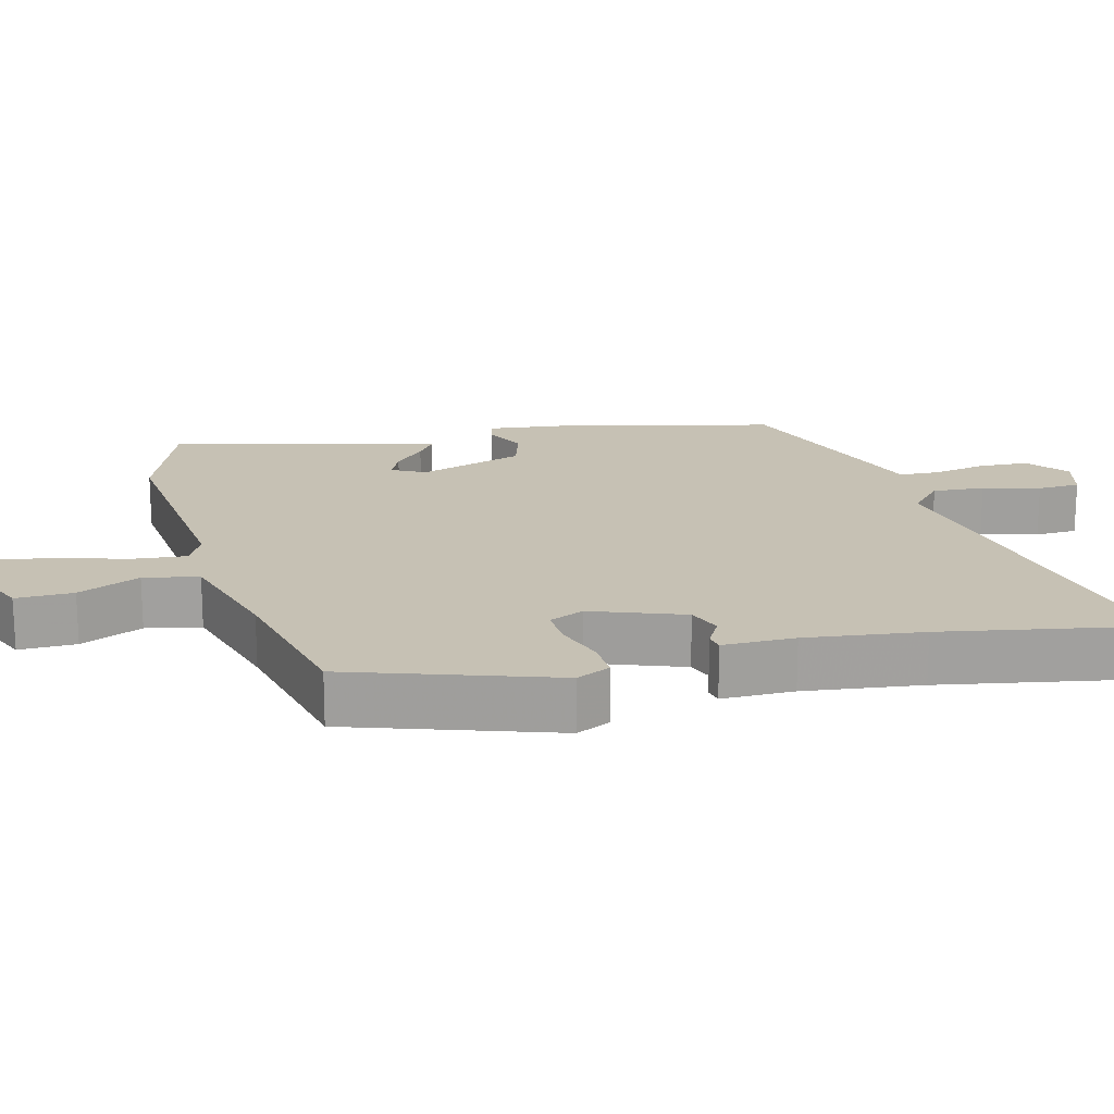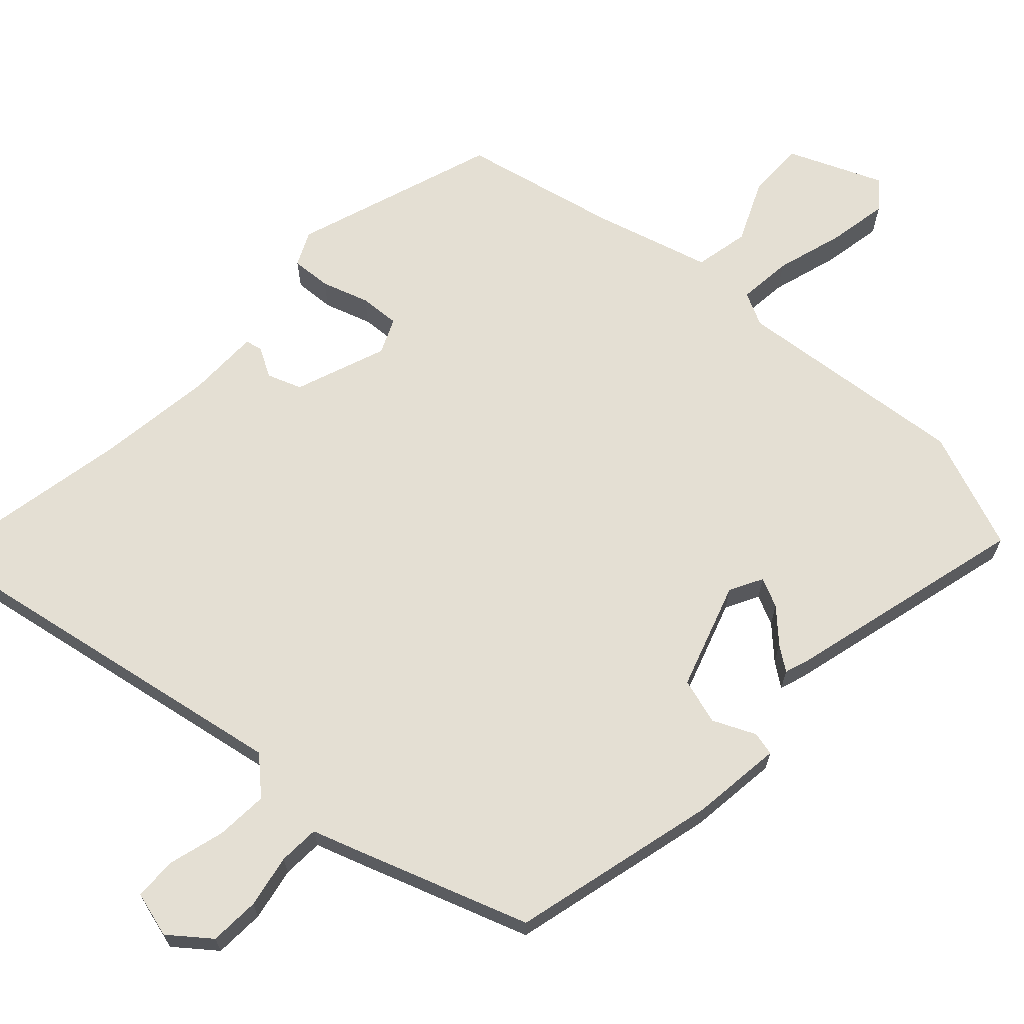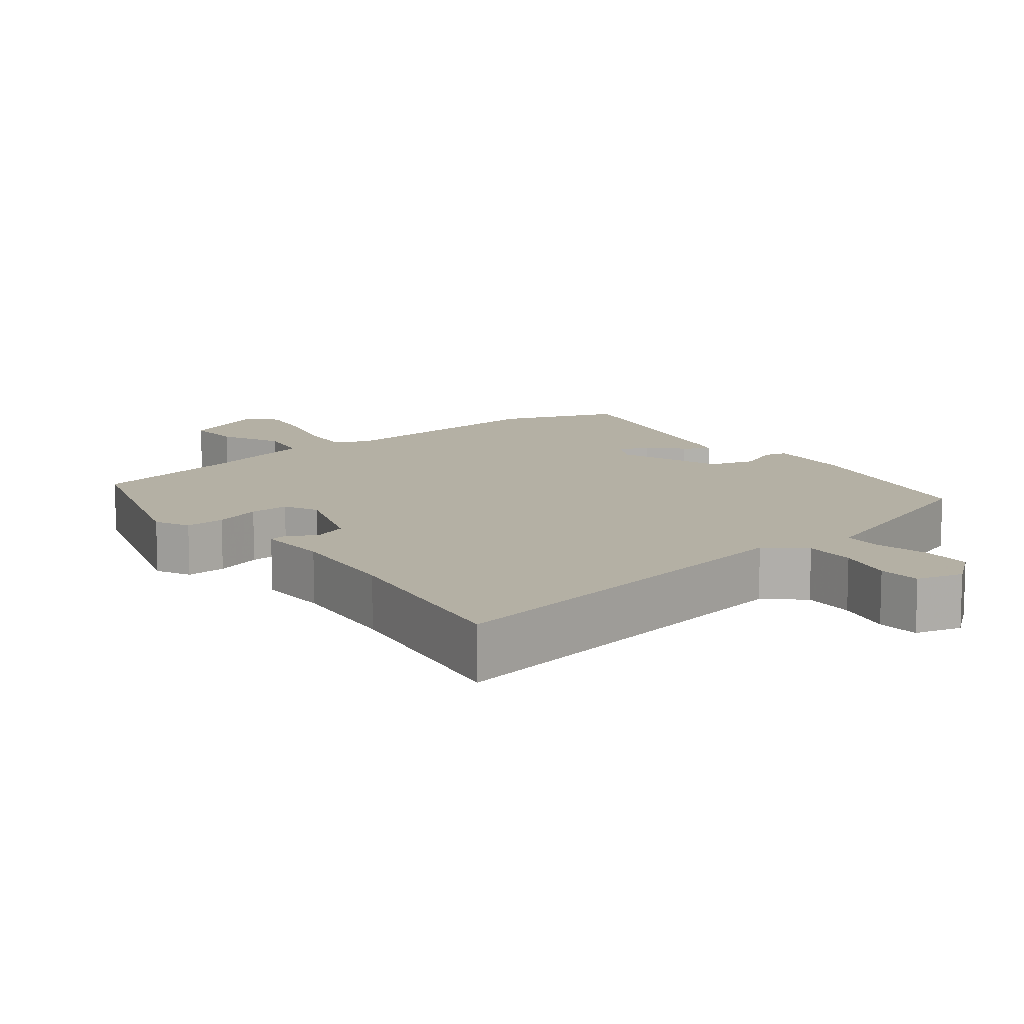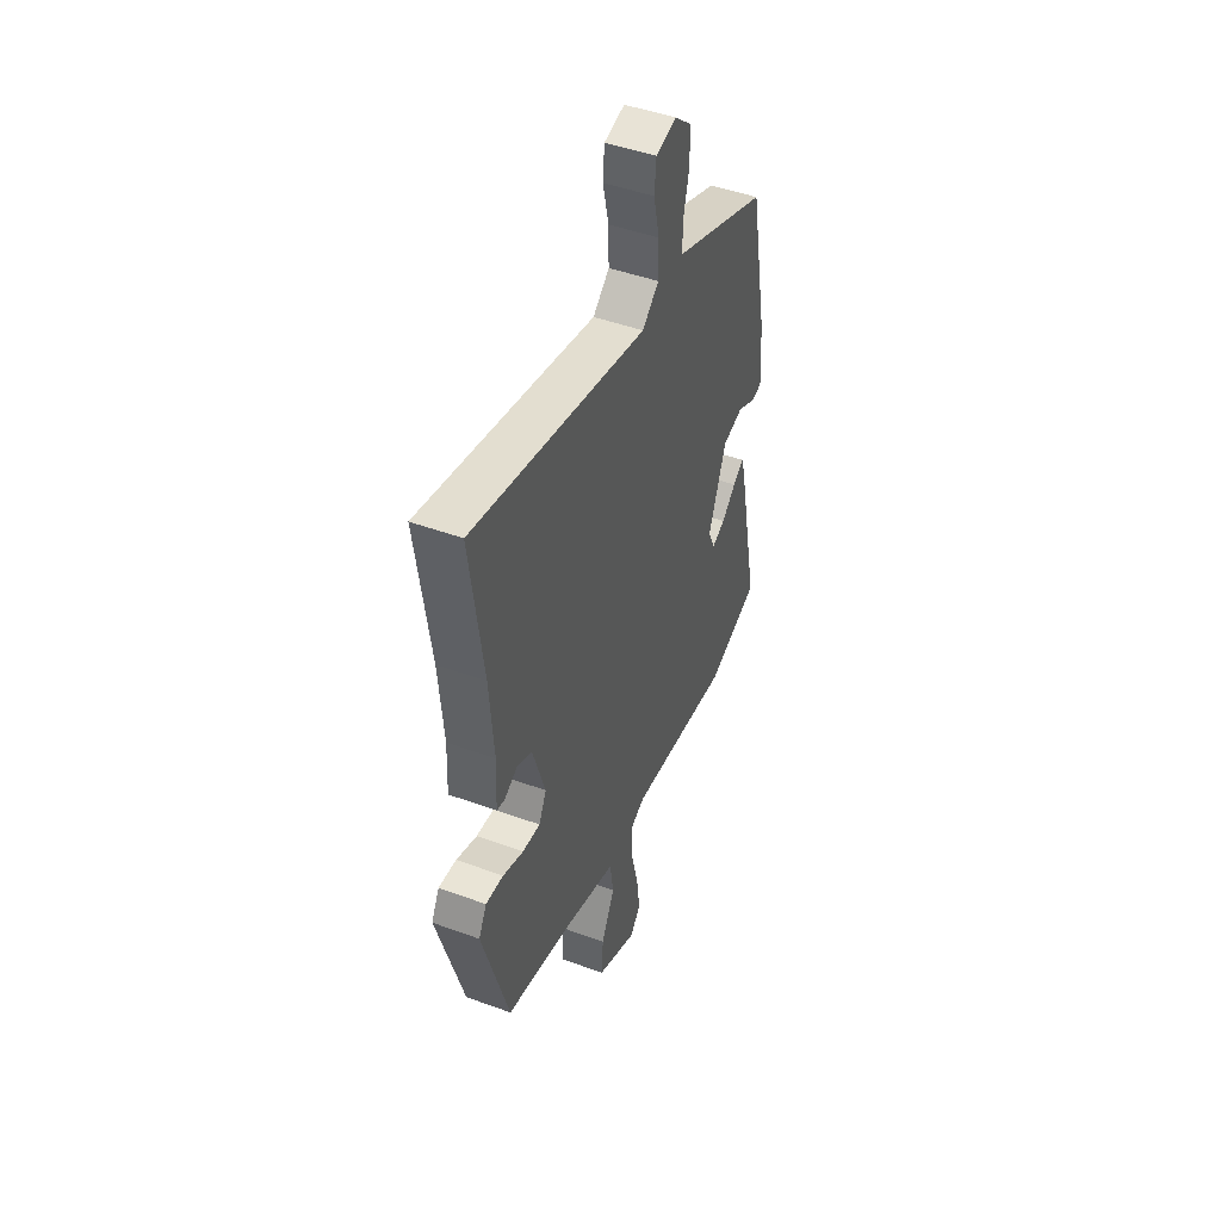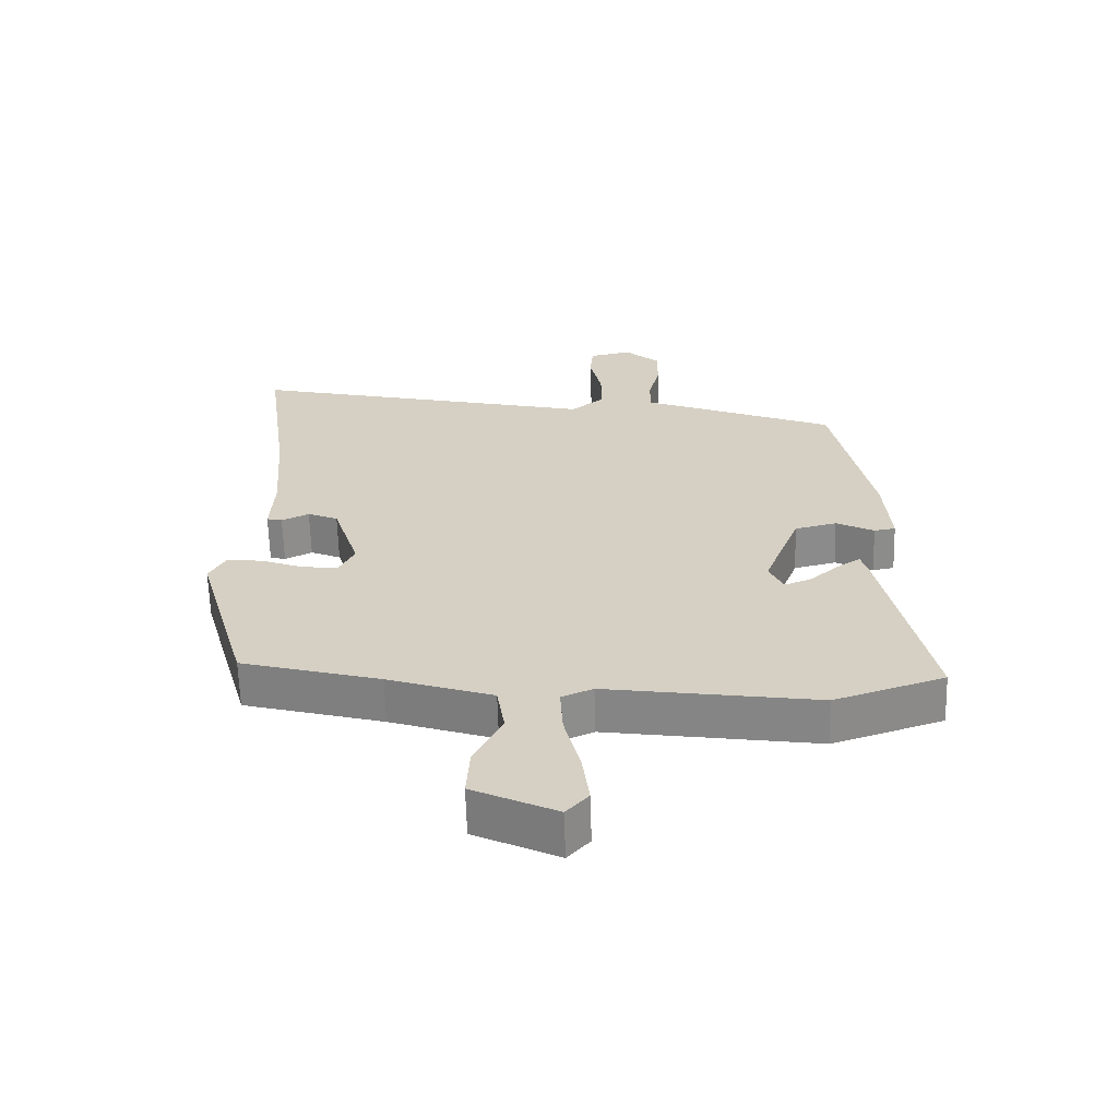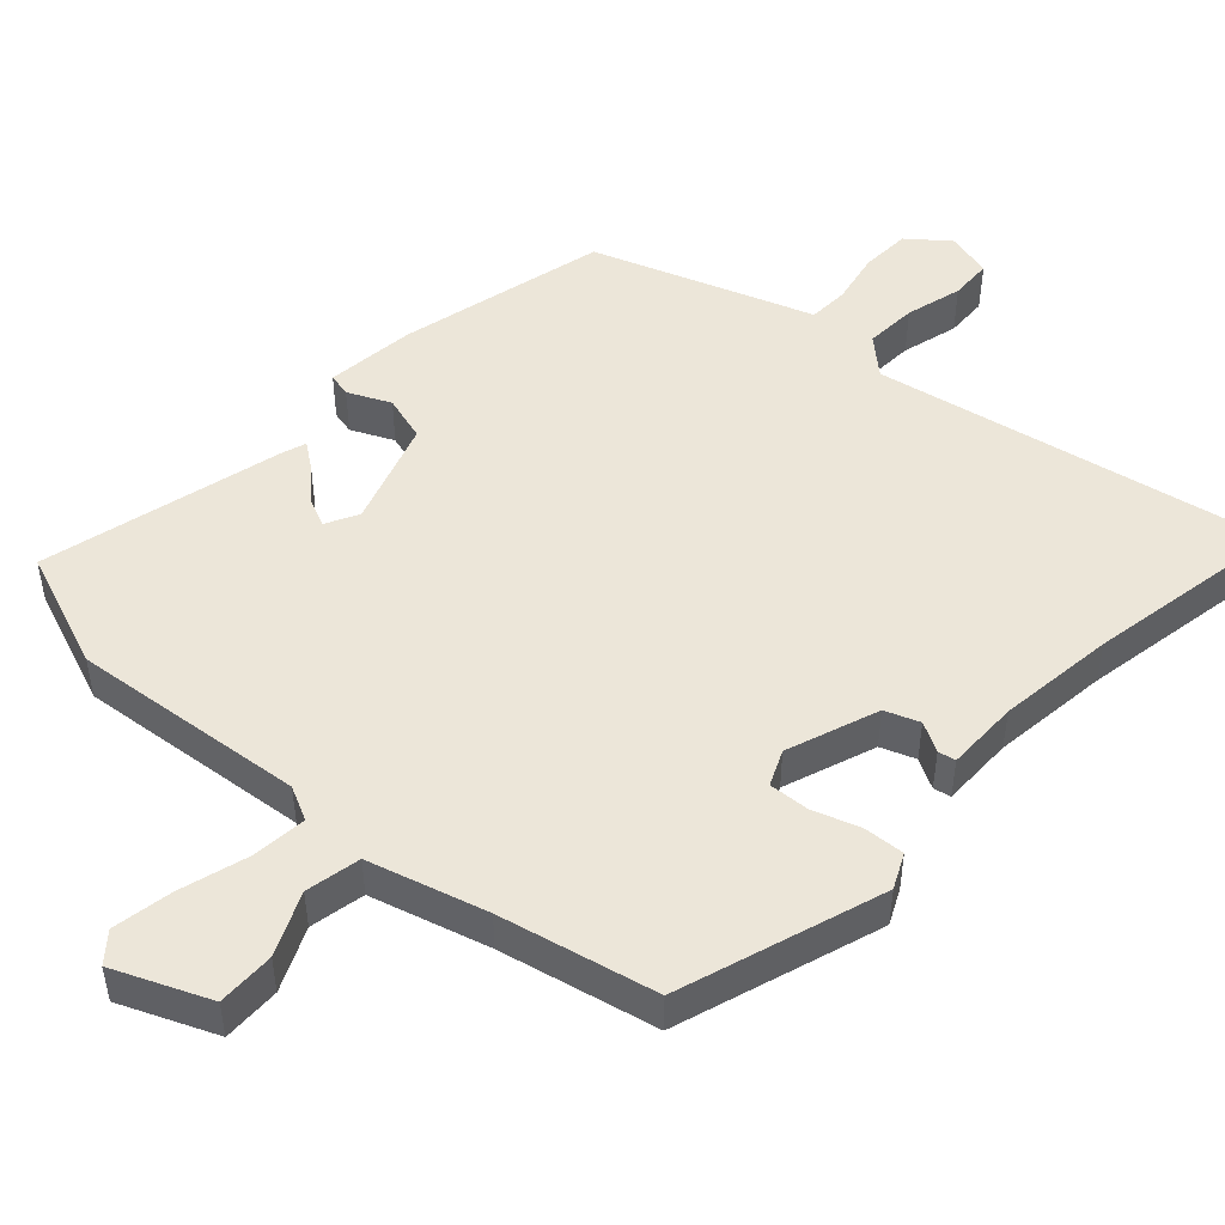
<metadata>
{"format":"obj","ext":"obj","renderer":"f3d","projection":"perspective","resolution":1024,"background":"white","views":[{"elev":18.5,"azim":-101.9,"up":"+Y"},{"elev":66.6,"azim":45.7,"up":"+Y"},{"elev":11.4,"azim":-35.7,"up":"+Y"},{"elev":47.2,"azim":-67.5,"up":"+Z"},{"elev":-63.5,"azim":1.6,"up":"+Z"},{"elev":48.6,"azim":-134.9,"up":"+Y"}]}
</metadata>
<code>
v -0.462 0.07 -0.393
v -0.544 0.07 -0.105
v -0.519 0.07 -0.058
v -0.463 0.07 -0.064
v -0.398 0.07 -0.089
v -0.342 0.07 -0.095
v -0.318 0.07 -0.047
v -0.359 0.07 0.083
v -0.406 0.07 0.103
v -0.448 0.07 0.082
v -0.472 0.07 0.088
v -0.467 0.07 0.189
v -0.48 0.07 0.353
v -0.519 0.07 0.64
v 0.027 0.07 0.513
v 0.079 0.07 0.556
v 0.078 0.07 0.629
v 0.06 0.07 0.709
v 0.065 0.07 0.768
v 0.13 0.07 0.782
v 0.184 0.07 0.735
v 0.184 0.07 0.665
v 0.166 0.07 0.592
v 0.166 0.07 0.535
v 0.219 0.07 0.514
v 0.466 0.07 0.414
v 0.524 0.07 0.122
v 0.533 0.07 -0.005
v 0.5 0.07 -0.011
v 0.442 0.07 0.019
v 0.377 0.07 0.003
v 0.321 0.07 -0.143
v 0.343 0.07 -0.19
v 0.385 0.07 -0.173
v 0.43 0.07 -0.133
v 0.465 0.07 -0.11
v 0.475 0.07 -0.145
v 0.545 0.07 -0.485
v 0.376 0.07 -0.541
v 0.051 0.07 -0.493
v 0.003 0.07 -0.514
v 0.007 0.07 -0.59
v 0.031 0.07 -0.687
v 0.042 0.07 -0.771
v 0.008 0.07 -0.809
v -0.121 0.07 -0.747
v -0.116 0.07 -0.667
v -0.073 0.07 -0.582
v -0.085 0.07 -0.505
v -0.247 0.07 -0.451
v -0.462 0 -0.393
v -0.544 0 -0.105
v -0.519 0 -0.058
v -0.463 0 -0.064
v -0.398 0 -0.089
v -0.342 0 -0.095
v -0.318 0 -0.047
v -0.359 0 0.083
v -0.406 0 0.103
v -0.448 0 0.082
v -0.472 0 0.088
v -0.467 0 0.189
v -0.48 0 0.353
v -0.519 0 0.64
v 0.027 0 0.513
v 0.079 0 0.556
v 0.078 0 0.629
v 0.06 0 0.709
v 0.065 0 0.768
v 0.13 0 0.782
v 0.184 0 0.735
v 0.184 0 0.665
v 0.166 0 0.592
v 0.166 0 0.535
v 0.219 0 0.514
v 0.466 0 0.414
v 0.524 0 0.122
v 0.533 0 -0.005
v 0.5 0 -0.011
v 0.442 0 0.019
v 0.377 0 0.003
v 0.321 0 -0.143
v 0.343 0 -0.19
v 0.385 0 -0.173
v 0.43 0 -0.133
v 0.465 0 -0.11
v 0.475 0 -0.145
v 0.545 0 -0.485
v 0.376 0 -0.541
v 0.051 0 -0.493
v 0.003 0 -0.514
v 0.007 0 -0.59
v 0.031 0 -0.687
v 0.042 0 -0.771
v 0.008 0 -0.809
v -0.121 0 -0.747
v -0.116 0 -0.667
v -0.073 0 -0.582
v -0.085 0 -0.505
v -0.247 0 -0.451
f 46 47 48
f 45 46 48
f 44 45 48
f 43 44 48
f 42 43 48
f 41 42 48 49
f 40 41 49 50
f 38 39 40
f 37 38 40
f 36 37 40
f 35 36 40
f 34 35 40
f 33 34 40 50
f 28 29 30
f 27 28 30
f 26 27 30
f 25 26 30
f 24 25 30
f 24 30 31
f 21 22 23
f 20 21 23
f 19 20 23
f 18 19 23
f 17 18 23
f 16 17 23 24
f 24 31 32
f 16 24 32
f 15 16 32
f 9 10 11 12
f 8 9 12 13
f 3 4 5
f 2 3 5
f 1 2 5
f 50 1 5
f 50 5 6
f 50 6 7
f 33 50 7
f 32 33 7
f 14 15 32
f 13 14 32
f 8 13 32
f 7 8 32
f 98 97 96
f 98 96 95
f 98 95 94
f 98 94 93
f 98 93 92
f 99 98 92 91
f 100 99 91 90
f 90 89 88
f 90 88 87
f 90 87 86
f 90 86 85
f 90 85 84
f 100 90 84 83
f 80 79 78
f 80 78 77
f 80 77 76
f 80 76 75
f 80 75 74
f 81 80 74
f 73 72 71
f 73 71 70
f 73 70 69
f 73 69 68
f 73 68 67
f 74 73 67 66
f 82 81 74
f 82 74 66
f 82 66 65
f 62 61 60 59
f 63 62 59 58
f 55 54 53
f 55 53 52
f 55 52 51
f 55 51 100
f 56 55 100
f 57 56 100
f 57 100 83
f 57 83 82
f 82 65 64
f 82 64 63
f 82 63 58
f 82 58 57
f 1 51 52 2
f 2 52 53 3
f 3 53 54 4
f 4 54 55 5
f 5 55 56 6
f 6 56 57 7
f 7 57 58 8
f 8 58 59 9
f 9 59 60 10
f 10 60 61 11
f 11 61 62 12
f 12 62 63 13
f 13 63 64 14
f 14 64 65 15
f 15 65 66 16
f 16 66 67 17
f 17 67 68 18
f 18 68 69 19
f 19 69 70 20
f 20 70 71 21
f 21 71 72 22
f 22 72 73 23
f 23 73 74 24
f 24 74 75 25
f 25 75 76 26
f 26 76 77 27
f 27 77 78 28
f 28 78 79 29
f 29 79 80 30
f 30 80 81 31
f 31 81 82 32
f 32 82 83 33
f 33 83 84 34
f 34 84 85 35
f 35 85 86 36
f 36 86 87 37
f 37 87 88 38
f 38 88 89 39
f 39 89 90 40
f 40 90 91 41
f 41 91 92 42
f 42 92 93 43
f 43 93 94 44
f 44 94 95 45
f 45 95 96 46
f 46 96 97 47
f 47 97 98 48
f 48 98 99 49
f 49 99 100 50
f 50 100 51 1

</code>
